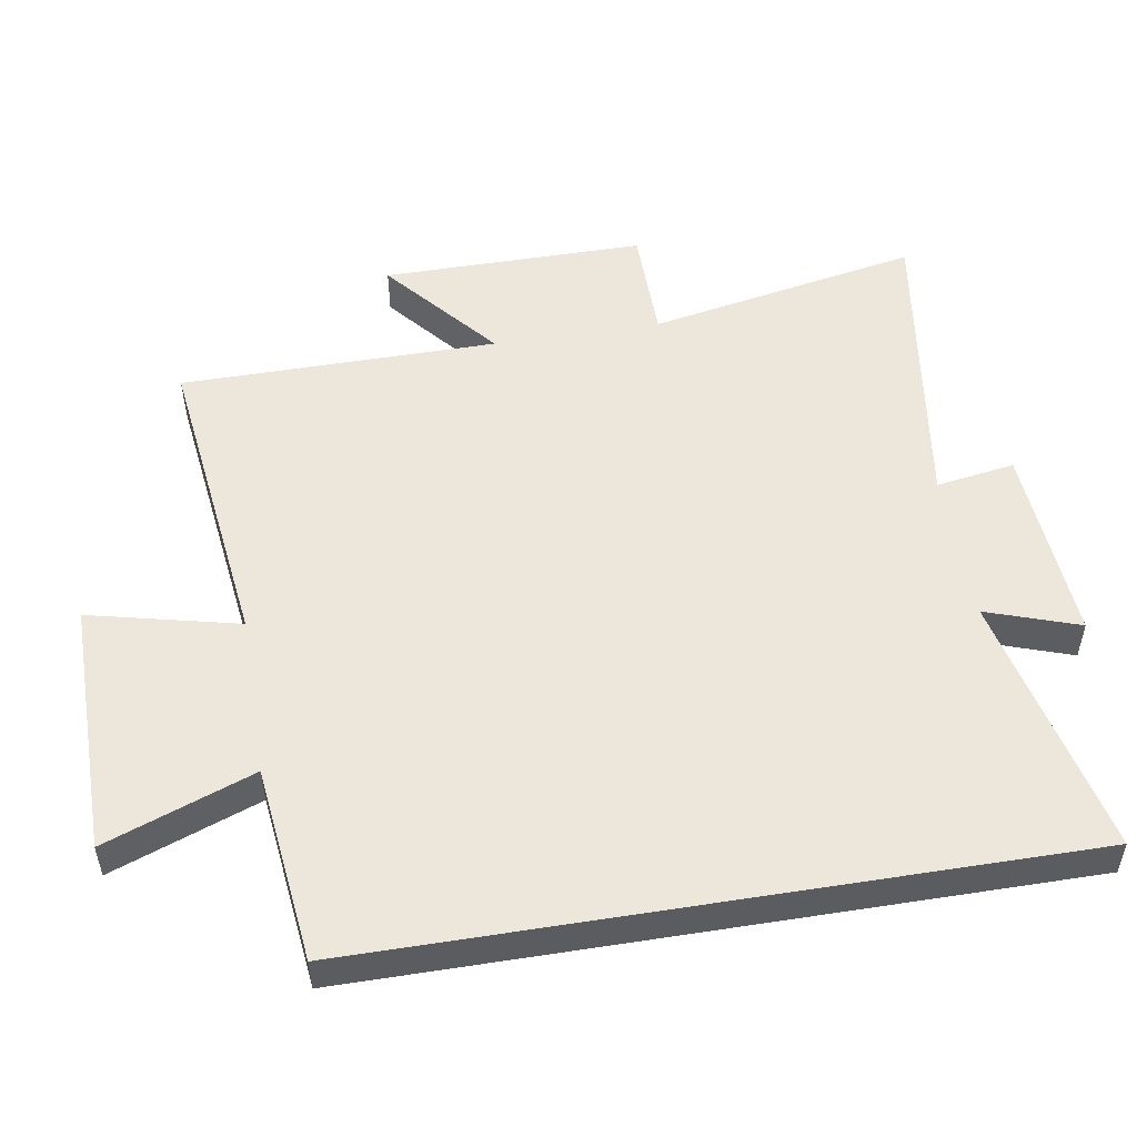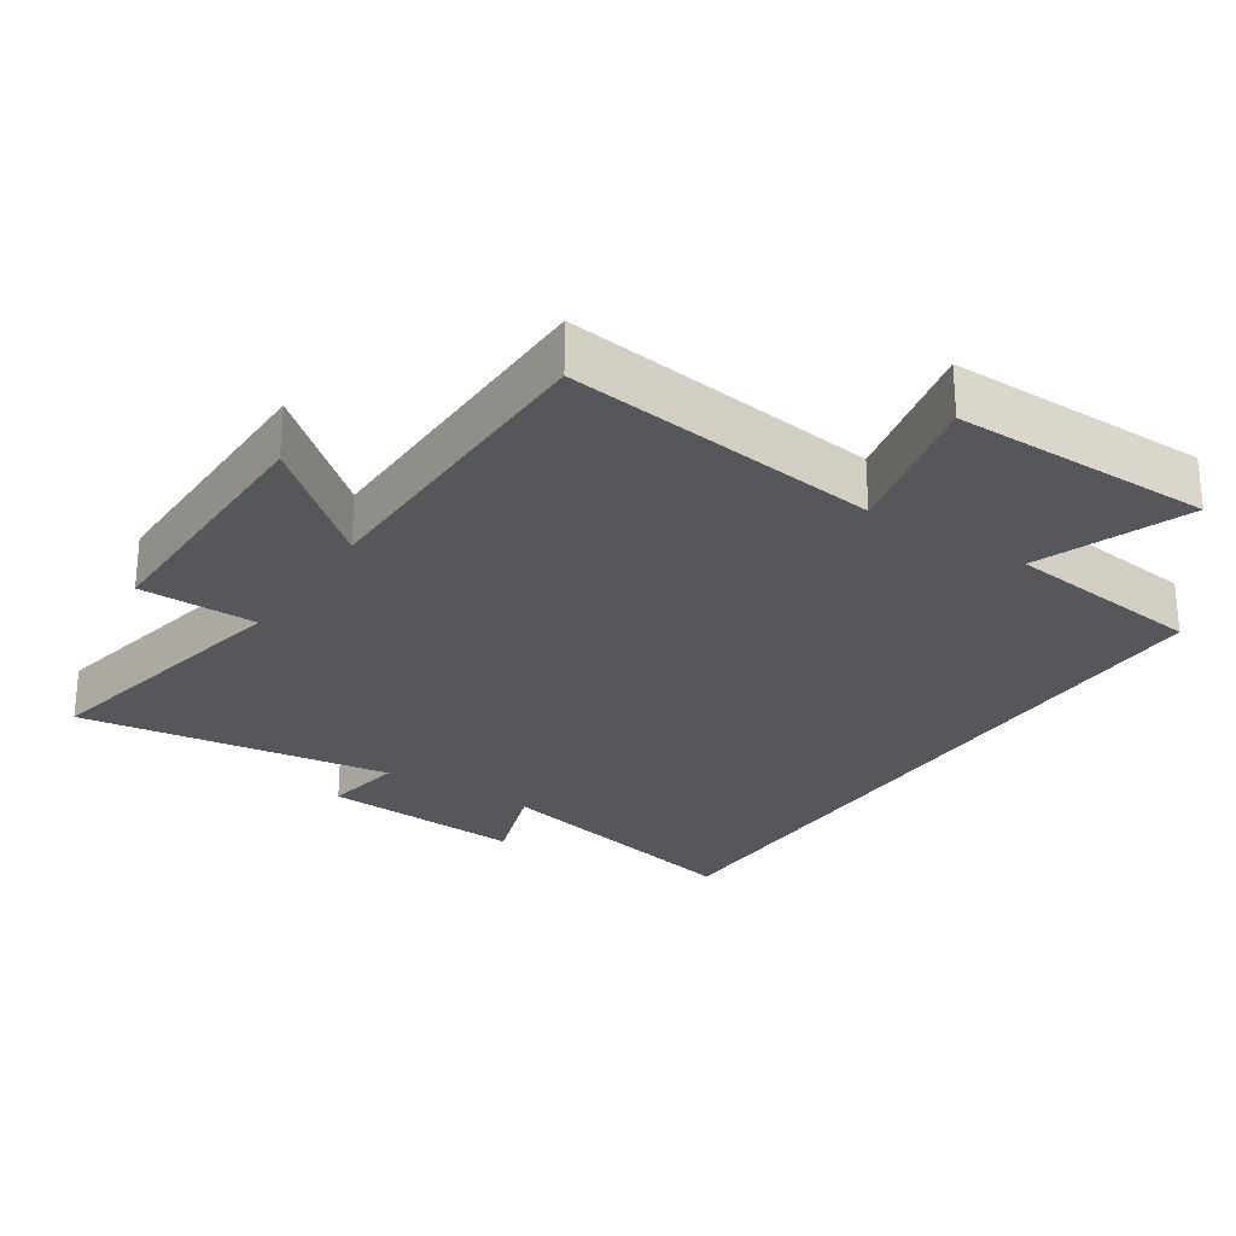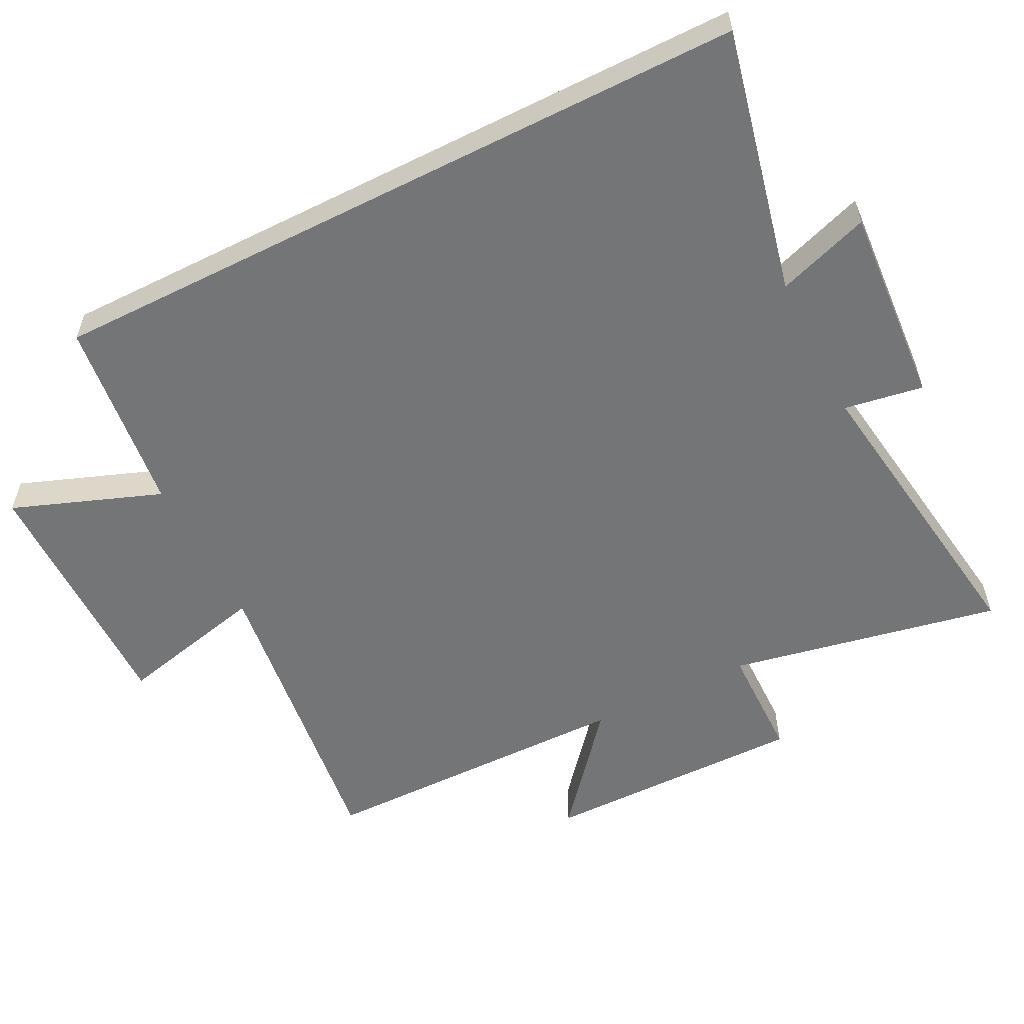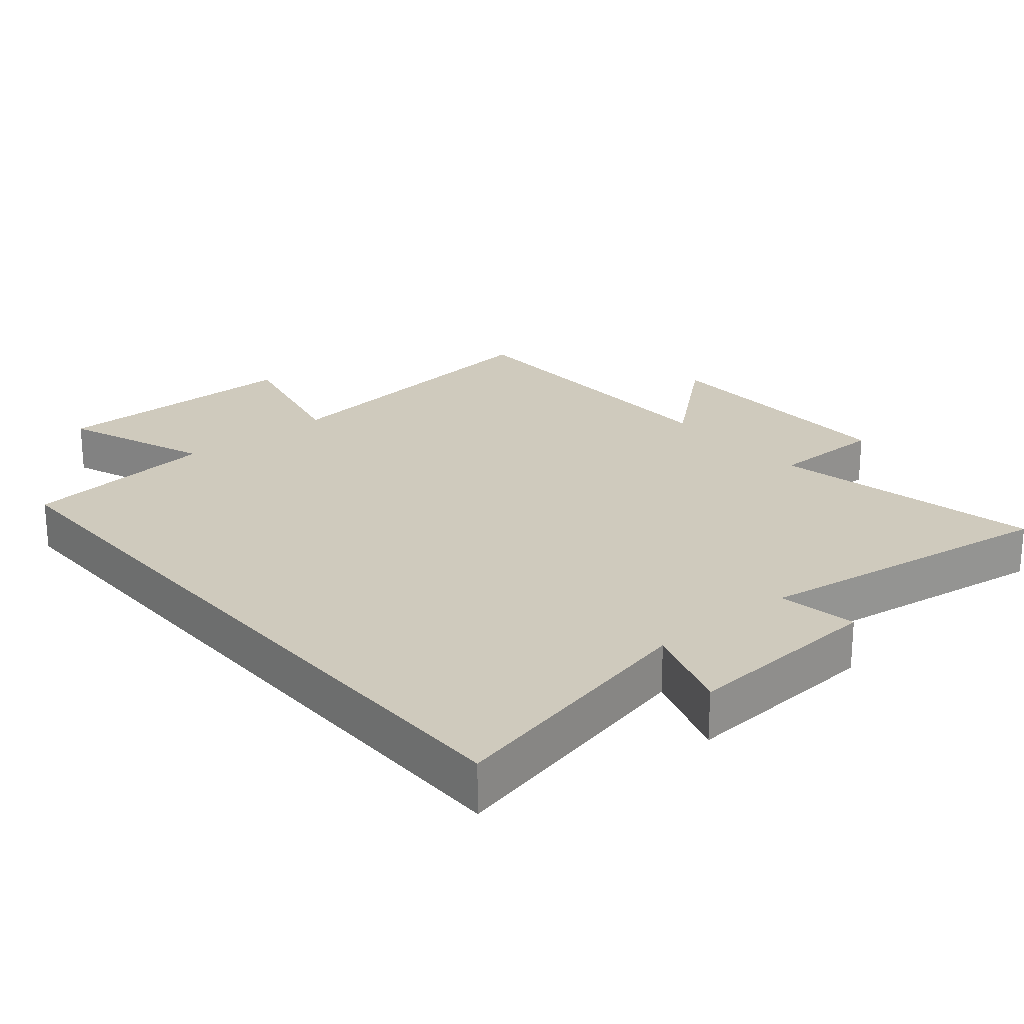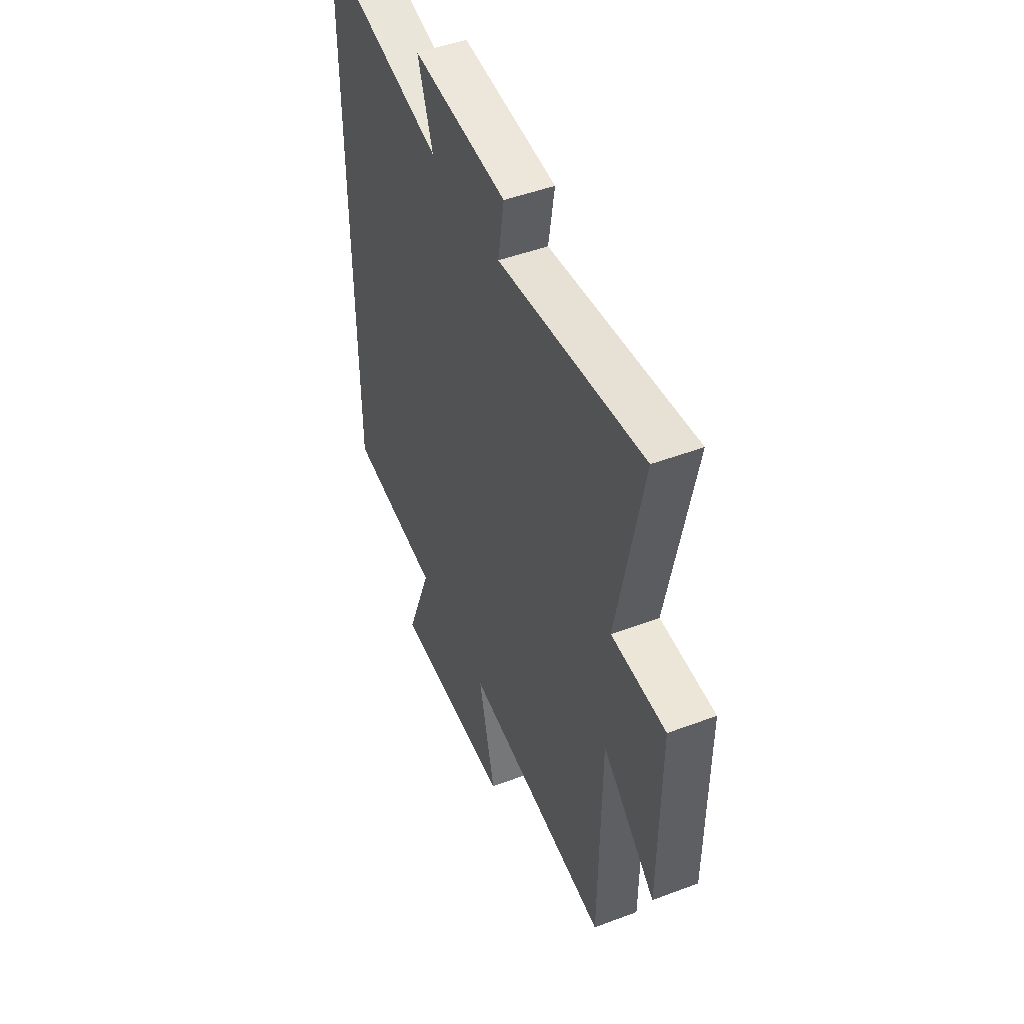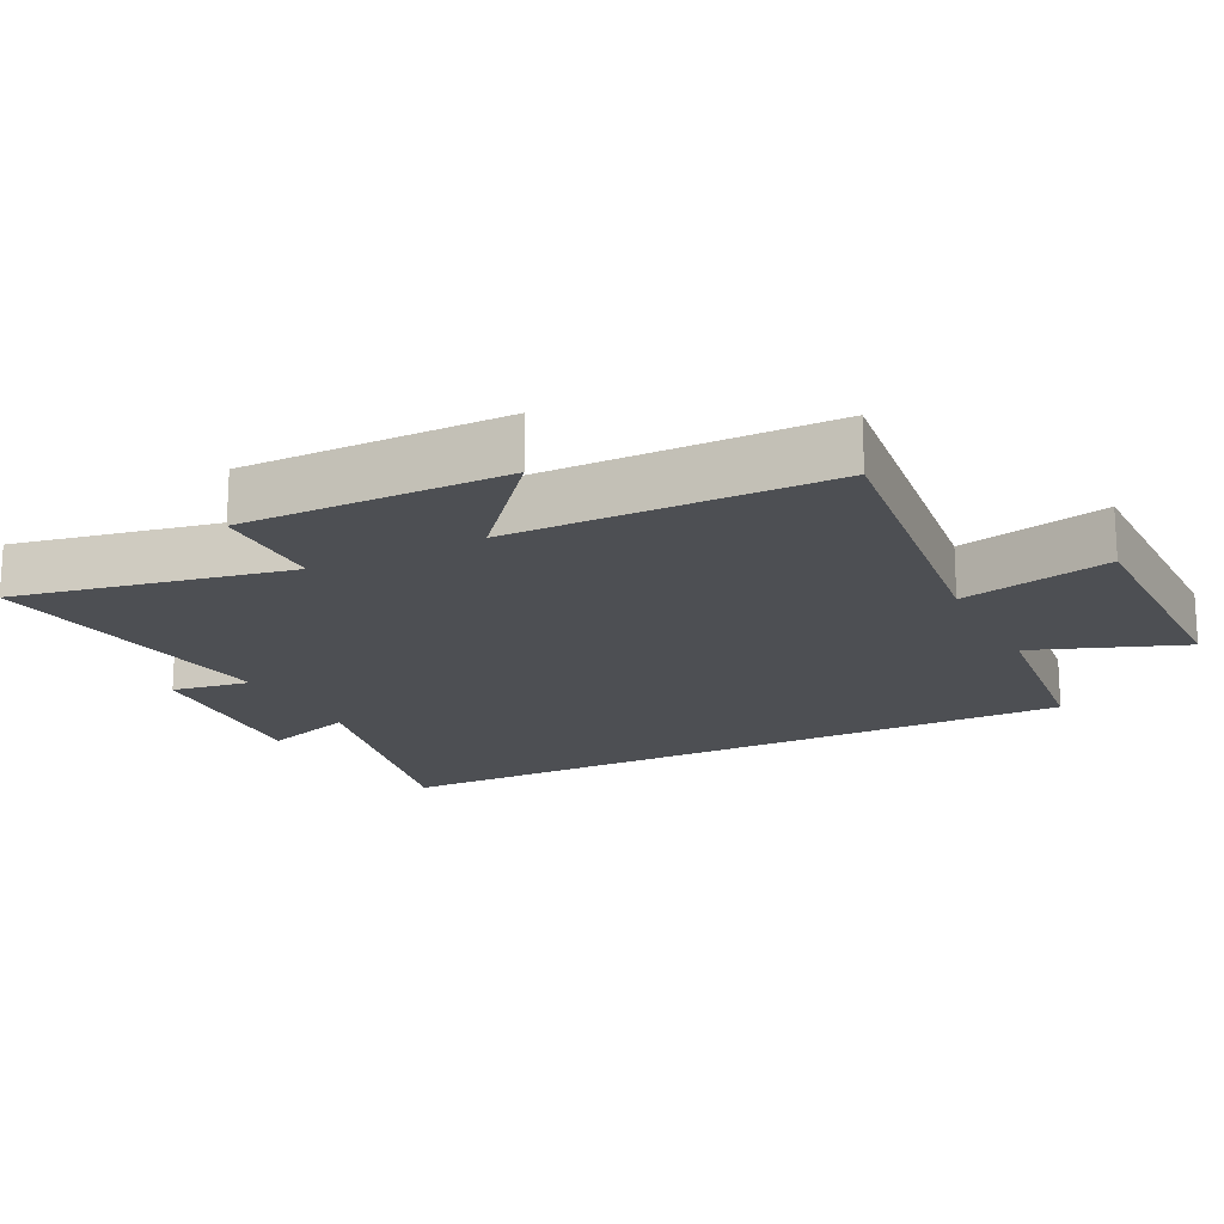
<metadata>
{"format":"obj","ext":"obj","renderer":"f3d","projection":"perspective","resolution":1024,"background":"white","views":[{"elev":52.0,"azim":-99.3,"up":"+Y"},{"elev":-26.4,"azim":146.5,"up":"+Y"},{"elev":-56.4,"azim":-63.2,"up":"+Y"},{"elev":23.0,"azim":-40.1,"up":"+Y"},{"elev":48.3,"azim":67.2,"up":"+Z"},{"elev":-17.9,"azim":116.7,"up":"+Y"}]}
</metadata>
<code>
v 0.496 0.07 -0.558
v 0.035 0.07 -0.5
v 0.087 0.07 -0.722
v -0.291 0.07 -0.72
v -0.209 0.07 -0.5
v -0.5 0.07 -0.466
v -0.5 0.07 0.588
v -0.107 0.07 0.5
v -0.154 0.07 0.637
v 0.142 0.07 0.617
v 0.123 0.07 0.5
v 0.579 0.07 0.566
v 0.5 0.07 0.163
v 0.671 0.07 0.161
v 0.669 0.07 -0.229
v 0.5 0.07 -0.087
v 0.496 0 -0.558
v 0.035 0 -0.5
v 0.087 0 -0.722
v -0.291 0 -0.72
v -0.209 0 -0.5
v -0.5 0 -0.466
v -0.5 0 0.588
v -0.107 0 0.5
v -0.154 0 0.637
v 0.142 0 0.617
v 0.123 0 0.5
v 0.579 0 0.566
v 0.5 0 0.163
v 0.671 0 0.161
v 0.669 0 -0.229
v 0.5 0 -0.087
f 13 14 15 16
f 13 16 1 2
f 11 12 13 2
f 8 9 10 11
f 8 11 2
f 7 8 2
f 6 7 2
f 5 6 2
f 2 3 4 5
f 32 31 30 29
f 18 17 32 29
f 18 29 28 27
f 27 26 25 24
f 18 27 24
f 18 24 23
f 18 23 22
f 18 22 21
f 21 20 19 18
f 1 17 18 2
f 2 18 19 3
f 3 19 20 4
f 4 20 21 5
f 5 21 22 6
f 6 22 23 7
f 7 23 24 8
f 8 24 25 9
f 9 25 26 10
f 10 26 27 11
f 11 27 28 12
f 12 28 29 13
f 13 29 30 14
f 14 30 31 15
f 15 31 32 16
f 16 32 17 1

</code>
